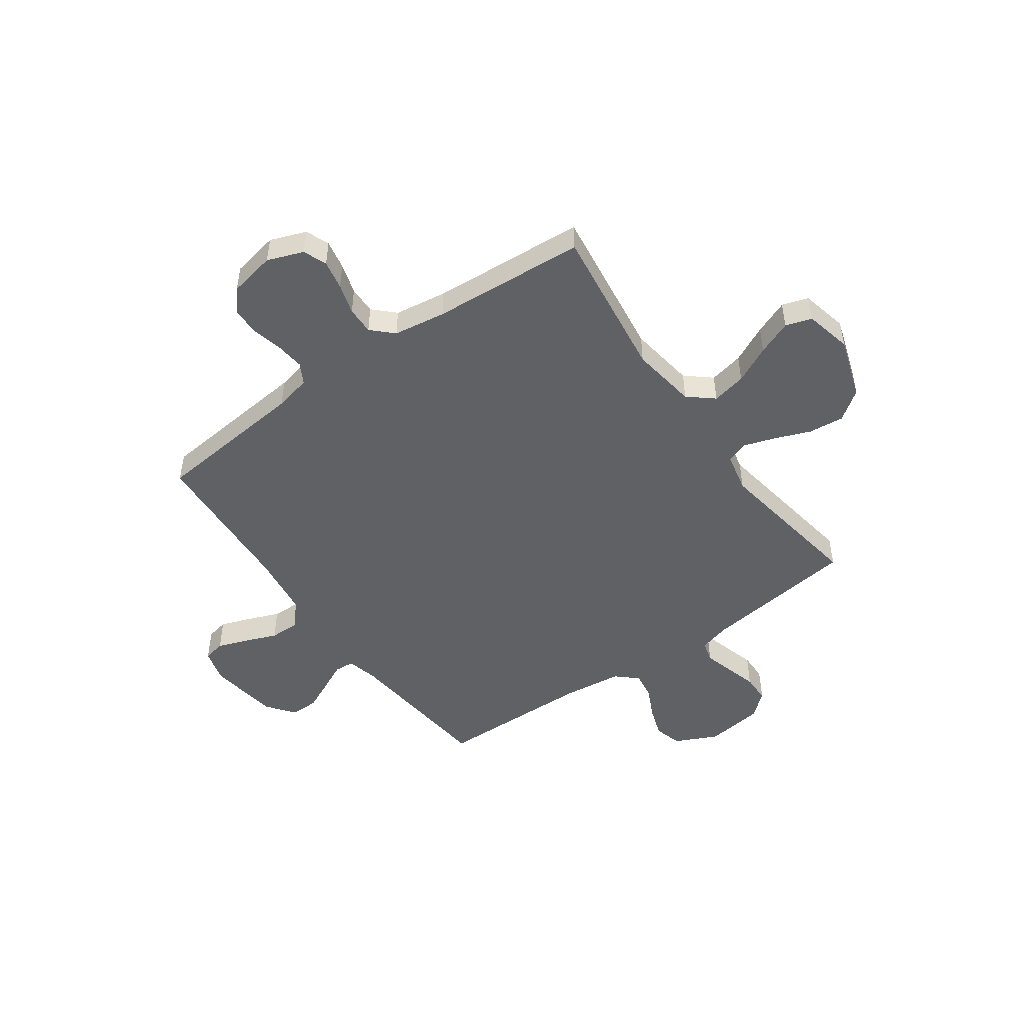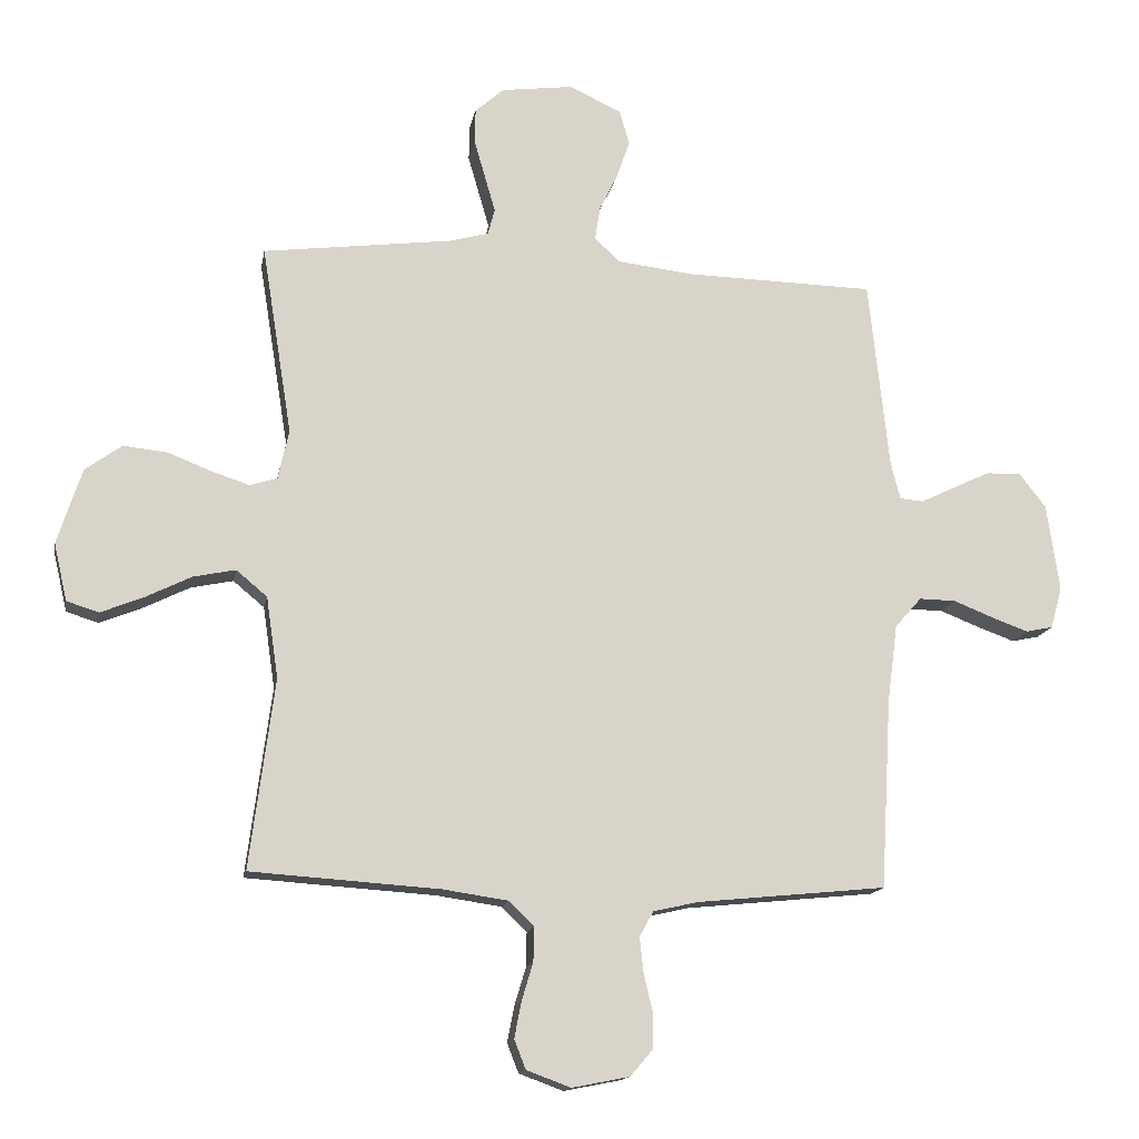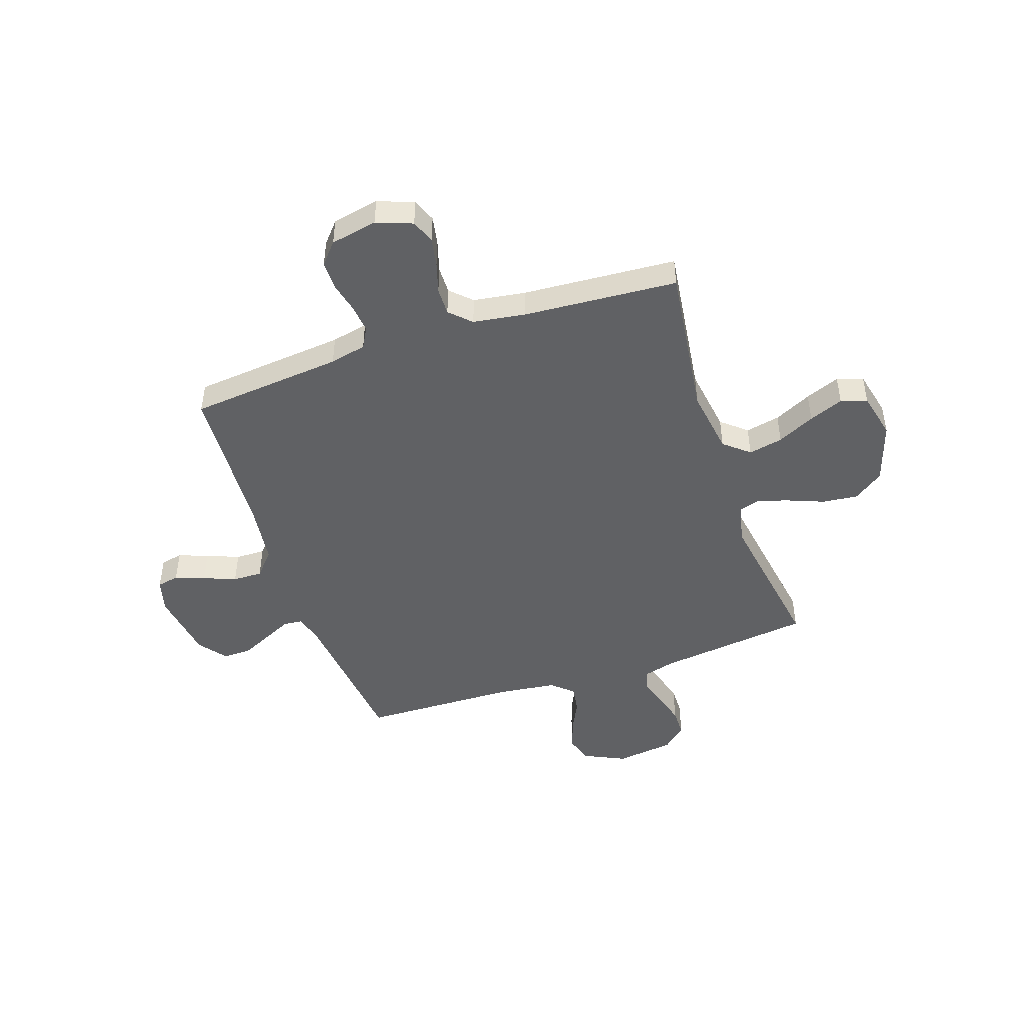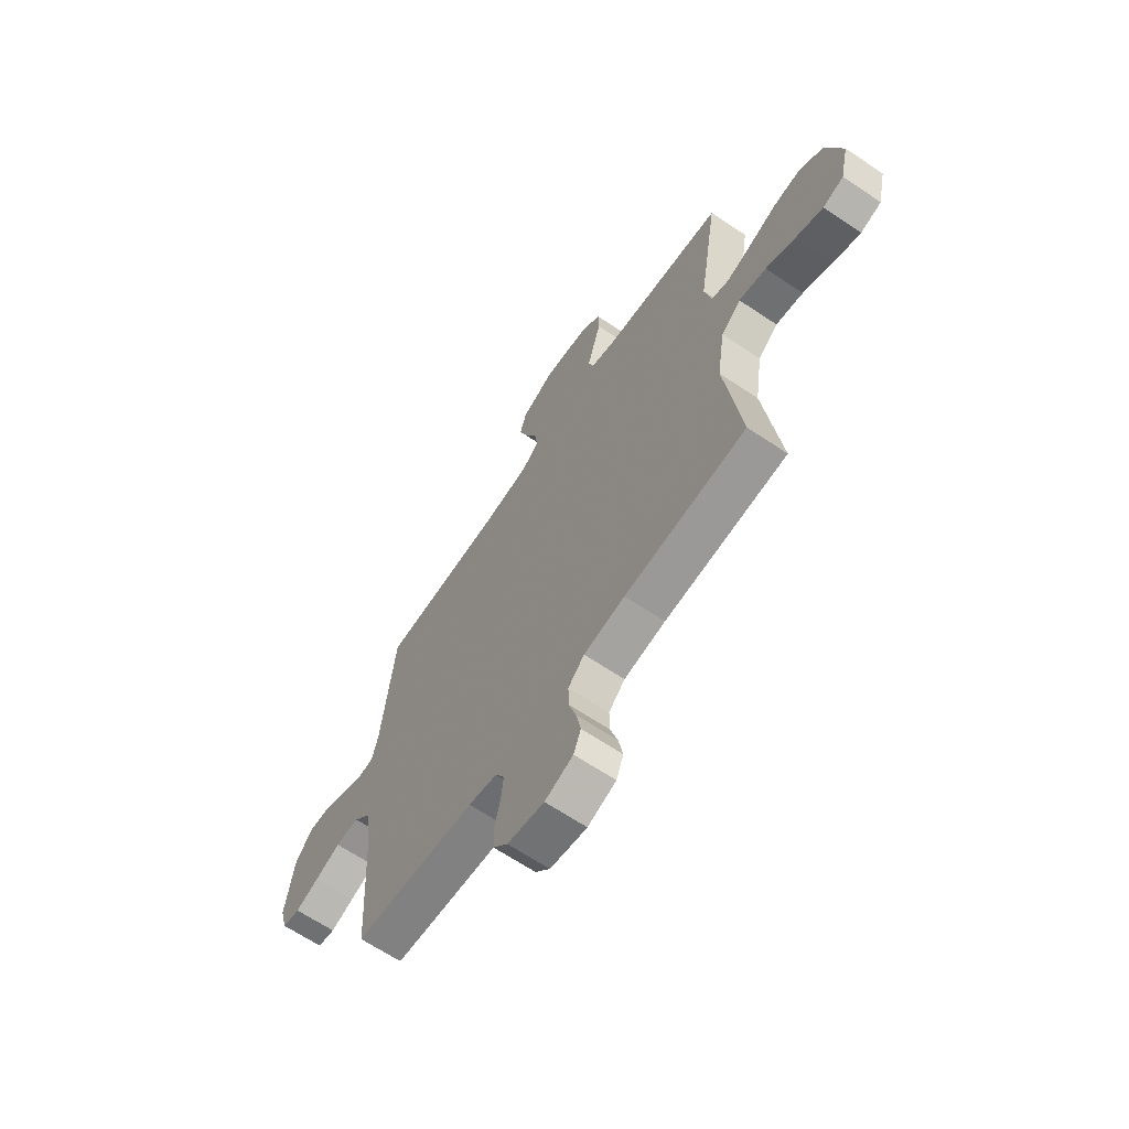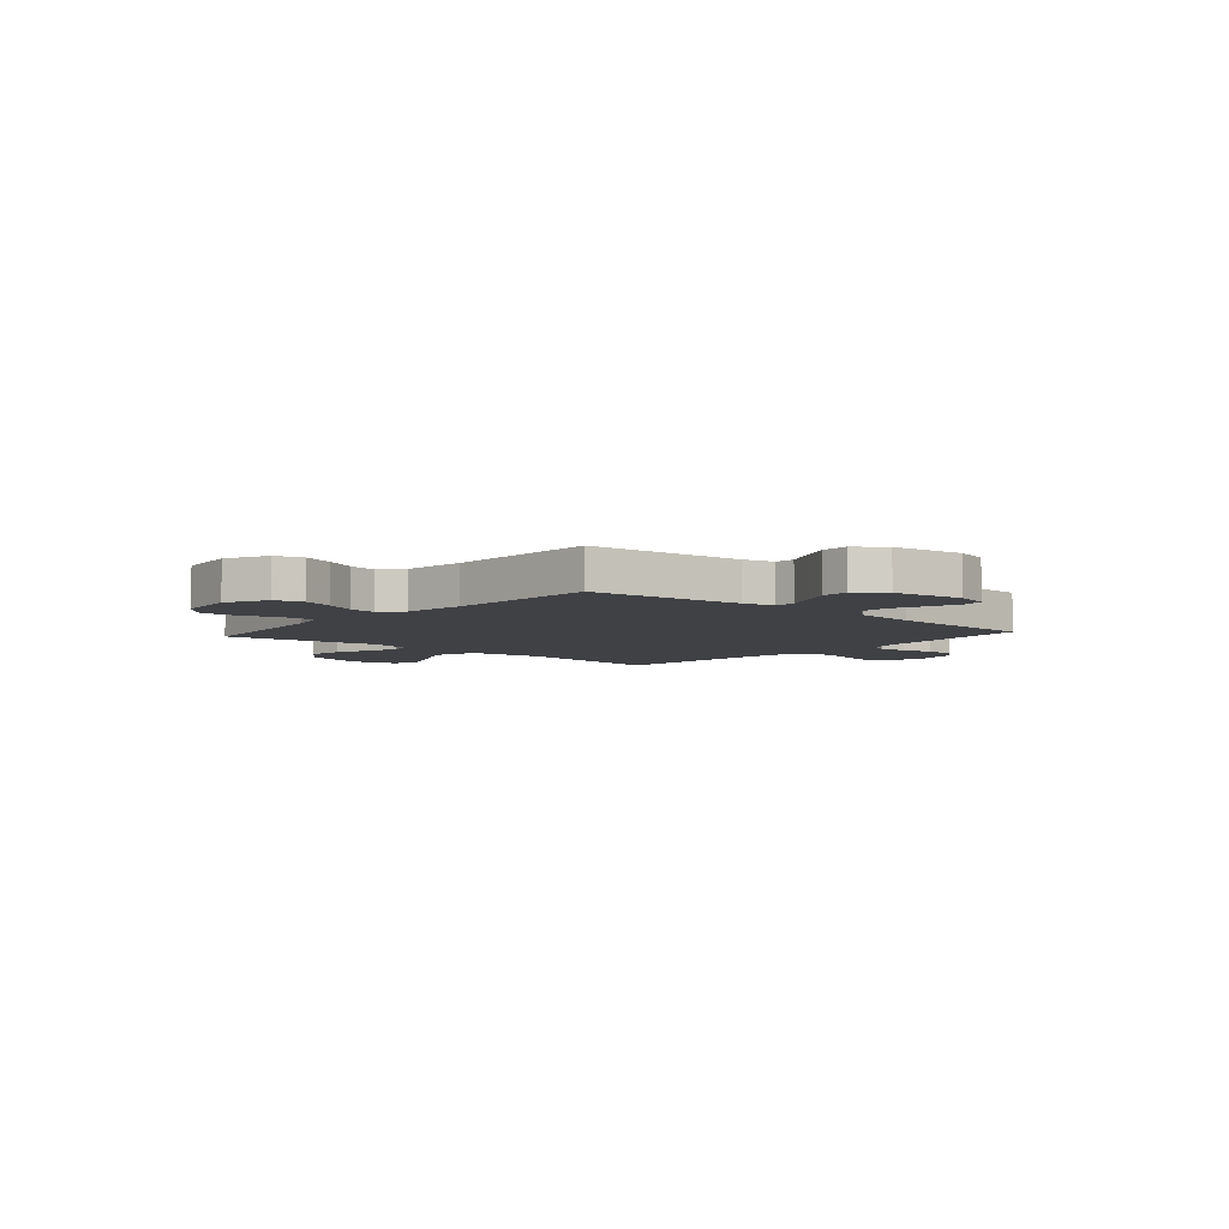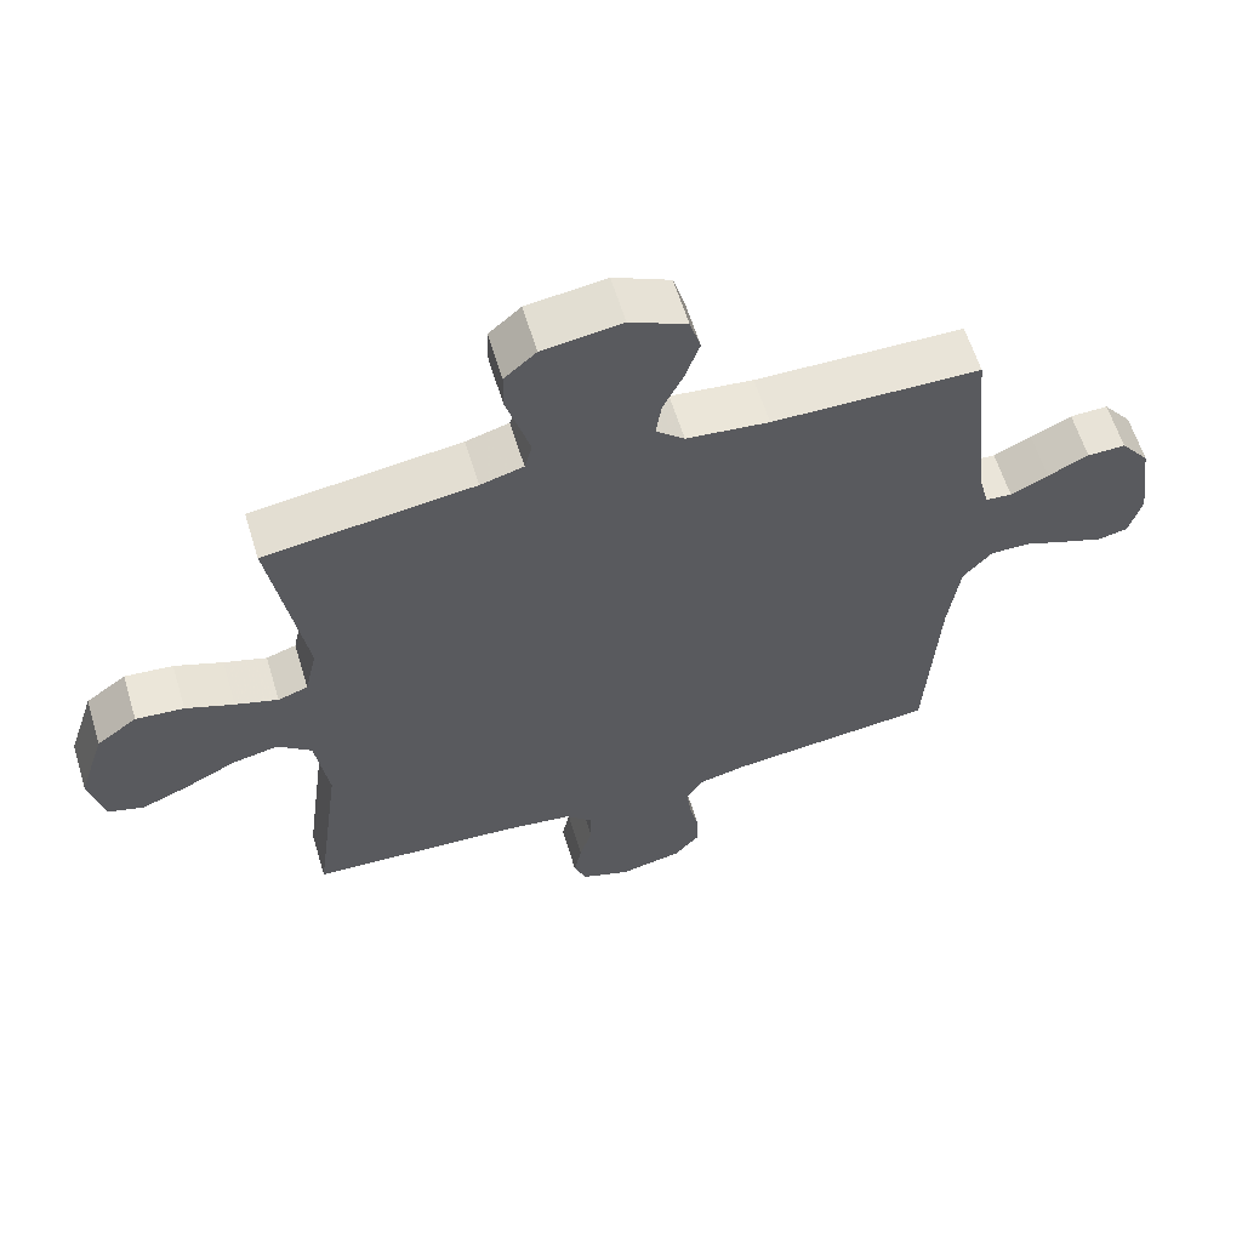
<metadata>
{"format":"obj","ext":"obj","renderer":"f3d","projection":"perspective","resolution":1024,"background":"white","views":[{"elev":-49.0,"azim":-144.7,"up":"+Y"},{"elev":-14.6,"azim":-10.1,"up":"+Z"},{"elev":-46.8,"azim":-161.4,"up":"+Y"},{"elev":-65.6,"azim":-124.0,"up":"+Z"},{"elev":-5.7,"azim":48.7,"up":"+Y"},{"elev":61.1,"azim":-17.0,"up":"+Z"}]}
</metadata>
<code>
v 0.5 0.07 -0.5
v 0.2 0.07 -0.53
v 0.129 0.07 -0.546
v 0.107 0.07 -0.586
v 0.113 0.07 -0.641
v 0.127 0.07 -0.701
v 0.127 0.07 -0.757
v 0.091 0.07 -0.799
v 0 0.07 -0.817
v -0.07 0.07 -0.791
v -0.088 0.07 -0.745
v -0.077 0.07 -0.688
v -0.059 0.07 -0.628
v -0.058 0.07 -0.574
v -0.098 0.07 -0.535
v -0.2 0.07 -0.52
v -0.5 0.07 -0.5
v -0.461 0.07 -0.2
v -0.48 0.07 -0.071
v -0.529 0.07 -0.03
v -0.596 0.07 -0.044
v -0.669 0.07 -0.08
v -0.736 0.07 -0.107
v -0.787 0.07 -0.091
v -0.808 0.07 0
v -0.769 0.07 0.12
v -0.711 0.07 0.162
v -0.642 0.07 0.155
v -0.573 0.07 0.128
v -0.512 0.07 0.108
v -0.469 0.07 0.122
v -0.452 0.07 0.2
v -0.5 0.07 0.5
v -0.2 0.07 0.538
v -0.138 0.07 0.555
v -0.127 0.07 0.596
v -0.143 0.07 0.652
v -0.161 0.07 0.714
v -0.16 0.07 0.77
v -0.114 0.07 0.81
v 0 0.07 0.825
v 0.082 0.07 0.786
v 0.098 0.07 0.732
v 0.077 0.07 0.671
v 0.048 0.07 0.611
v 0.04 0.07 0.558
v 0.081 0.07 0.521
v 0.2 0.07 0.507
v 0.5 0.07 0.5
v 0.532 0.07 0.2
v 0.547 0.07 0.14
v 0.585 0.07 0.137
v 0.639 0.07 0.163
v 0.698 0.07 0.191
v 0.753 0.07 0.192
v 0.795 0.07 0.138
v 0.815 0.07 0
v 0.797 0.07 -0.066
v 0.754 0.07 -0.075
v 0.696 0.07 -0.054
v 0.633 0.07 -0.029
v 0.575 0.07 -0.028
v 0.533 0.07 -0.076
v 0.517 0.07 -0.2
v 0.5 0 -0.5
v 0.2 0 -0.53
v 0.129 0 -0.546
v 0.107 0 -0.586
v 0.113 0 -0.641
v 0.127 0 -0.701
v 0.127 0 -0.757
v 0.091 0 -0.799
v 0 0 -0.817
v -0.07 0 -0.791
v -0.088 0 -0.745
v -0.077 0 -0.688
v -0.059 0 -0.628
v -0.058 0 -0.574
v -0.098 0 -0.535
v -0.2 0 -0.52
v -0.5 0 -0.5
v -0.461 0 -0.2
v -0.48 0 -0.071
v -0.529 0 -0.03
v -0.596 0 -0.044
v -0.669 0 -0.08
v -0.736 0 -0.107
v -0.787 0 -0.091
v -0.808 0 0
v -0.769 0 0.12
v -0.711 0 0.162
v -0.642 0 0.155
v -0.573 0 0.128
v -0.512 0 0.108
v -0.469 0 0.122
v -0.452 0 0.2
v -0.5 0 0.5
v -0.2 0 0.538
v -0.138 0 0.555
v -0.127 0 0.596
v -0.143 0 0.652
v -0.161 0 0.714
v -0.16 0 0.77
v -0.114 0 0.81
v 0 0 0.825
v 0.082 0 0.786
v 0.098 0 0.732
v 0.077 0 0.671
v 0.048 0 0.611
v 0.04 0 0.558
v 0.081 0 0.521
v 0.2 0 0.507
v 0.5 0 0.5
v 0.532 0 0.2
v 0.547 0 0.14
v 0.585 0 0.137
v 0.639 0 0.163
v 0.698 0 0.191
v 0.753 0 0.192
v 0.795 0 0.138
v 0.815 0 0
v 0.797 0 -0.066
v 0.754 0 -0.075
v 0.696 0 -0.054
v 0.633 0 -0.029
v 0.575 0 -0.028
v 0.533 0 -0.076
v 0.517 0 -0.2
f 58 59 60 61
f 56 57 58 61
f 56 61 62
f 55 56 62
f 52 53 54 55
f 52 55 62 63
f 48 49 50
f 47 48 50 51
f 42 43 44 45
f 40 41 42 45
f 40 45 46
f 37 38 39 40
f 36 37 40 46
f 35 36 46 47
f 32 33 34
f 31 32 34 35
f 26 27 28 29
f 26 29 30
f 25 26 30
f 24 25 30 31
f 21 22 23 24
f 16 17 18
f 15 16 18 19
f 14 15 19
f 10 11 12 13
f 8 9 10 13
f 8 13 14
f 5 6 7 8
f 4 5 8 14
f 3 4 14 19
f 64 1 2
f 63 64 2 3
f 51 52 63 3
f 31 35 47 51
f 21 24 31
f 20 21 31
f 20 31 51
f 3 19 20 51
f 125 124 123 122
f 125 122 121 120
f 126 125 120
f 126 120 119
f 119 118 117 116
f 127 126 119 116
f 114 113 112
f 115 114 112 111
f 109 108 107 106
f 109 106 105 104
f 110 109 104
f 104 103 102 101
f 110 104 101 100
f 111 110 100 99
f 98 97 96
f 99 98 96 95
f 93 92 91 90
f 94 93 90
f 94 90 89
f 95 94 89 88
f 88 87 86 85
f 82 81 80
f 83 82 80 79
f 83 79 78
f 77 76 75 74
f 77 74 73 72
f 78 77 72
f 72 71 70 69
f 78 72 69 68
f 83 78 68 67
f 66 65 128
f 67 66 128 127
f 67 127 116 115
f 115 111 99 95
f 95 88 85
f 95 85 84
f 115 95 84
f 115 84 83 67
f 1 65 66 2
f 2 66 67 3
f 3 67 68 4
f 4 68 69 5
f 5 69 70 6
f 6 70 71 7
f 7 71 72 8
f 8 72 73 9
f 9 73 74 10
f 10 74 75 11
f 11 75 76 12
f 12 76 77 13
f 13 77 78 14
f 14 78 79 15
f 15 79 80 16
f 16 80 81 17
f 17 81 82 18
f 18 82 83 19
f 19 83 84 20
f 20 84 85 21
f 21 85 86 22
f 22 86 87 23
f 23 87 88 24
f 24 88 89 25
f 25 89 90 26
f 26 90 91 27
f 27 91 92 28
f 28 92 93 29
f 29 93 94 30
f 30 94 95 31
f 31 95 96 32
f 32 96 97 33
f 33 97 98 34
f 34 98 99 35
f 35 99 100 36
f 36 100 101 37
f 37 101 102 38
f 38 102 103 39
f 39 103 104 40
f 40 104 105 41
f 41 105 106 42
f 42 106 107 43
f 43 107 108 44
f 44 108 109 45
f 45 109 110 46
f 46 110 111 47
f 47 111 112 48
f 48 112 113 49
f 49 113 114 50
f 50 114 115 51
f 51 115 116 52
f 52 116 117 53
f 53 117 118 54
f 54 118 119 55
f 55 119 120 56
f 56 120 121 57
f 57 121 122 58
f 58 122 123 59
f 59 123 124 60
f 60 124 125 61
f 61 125 126 62
f 62 126 127 63
f 63 127 128 64
f 64 128 65 1

</code>
